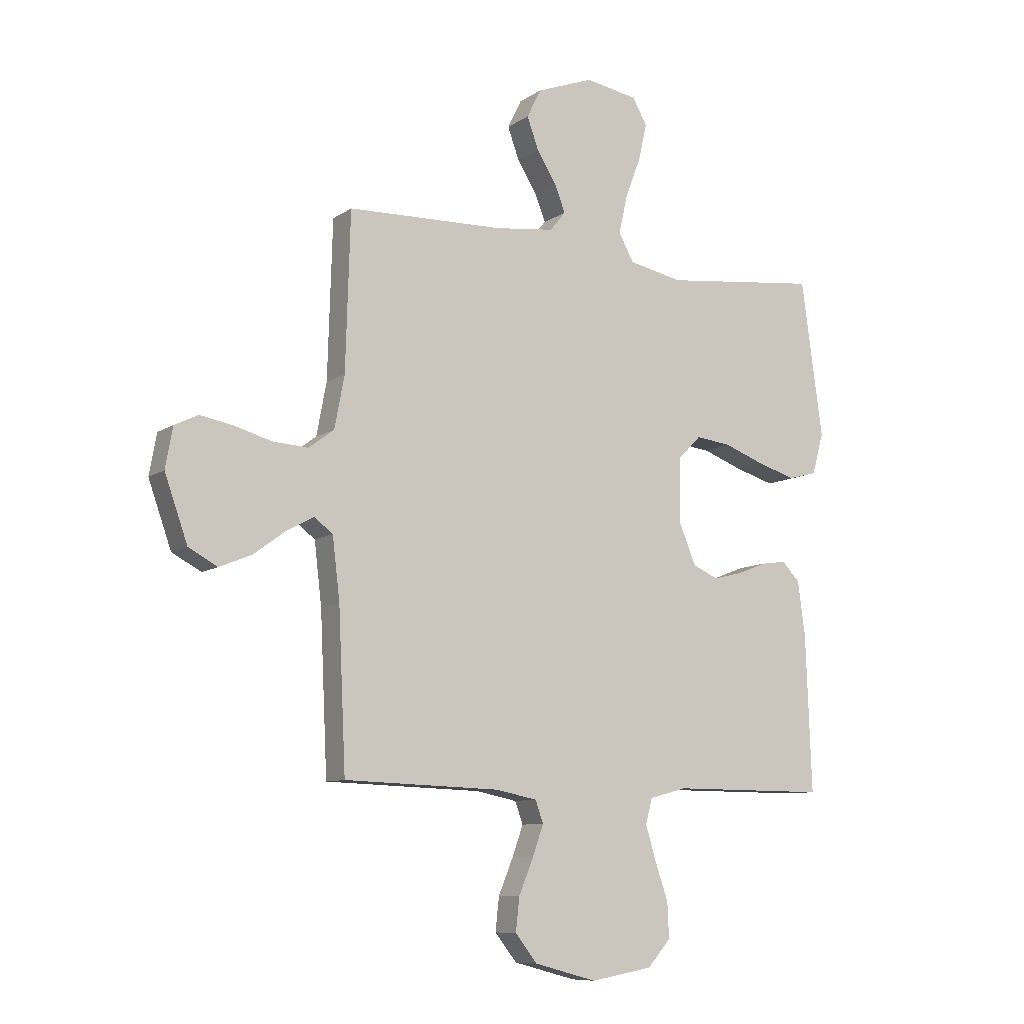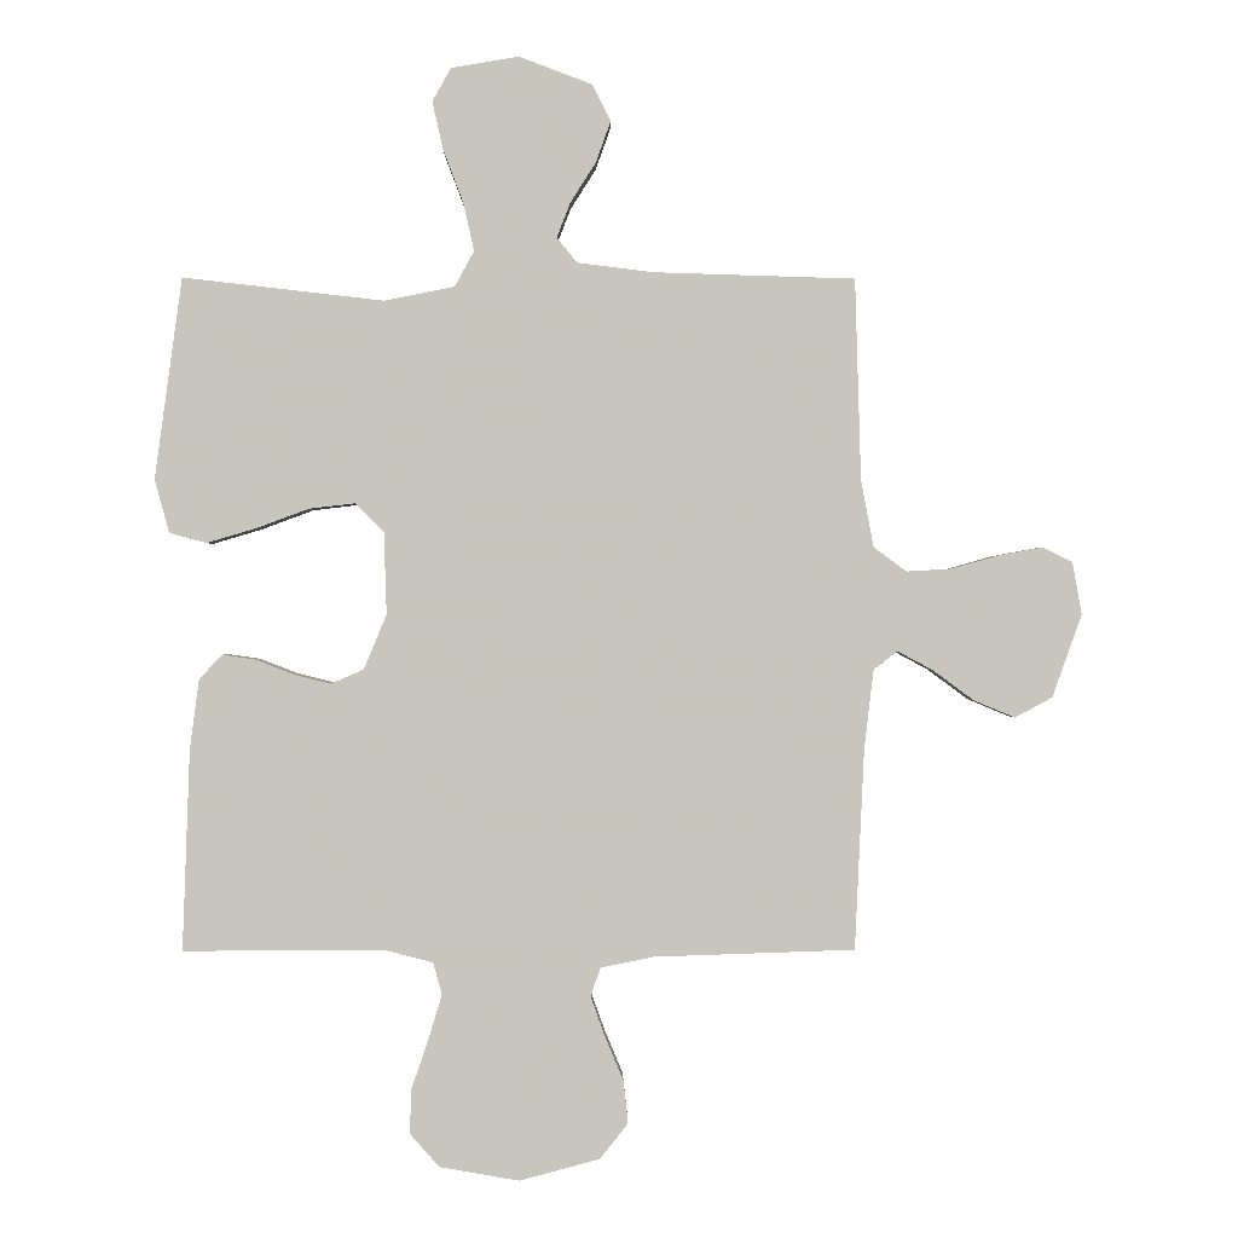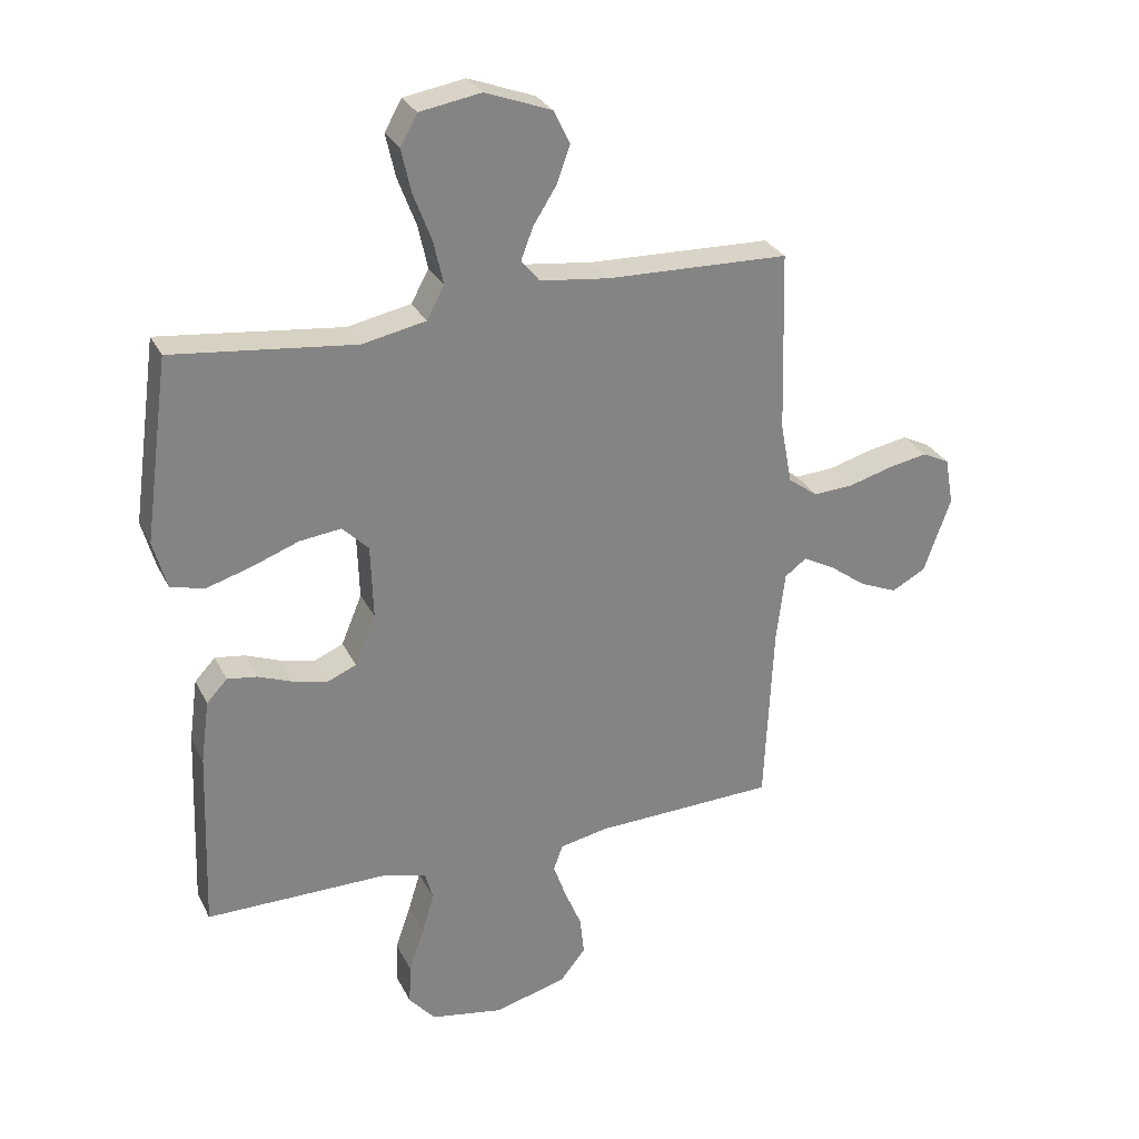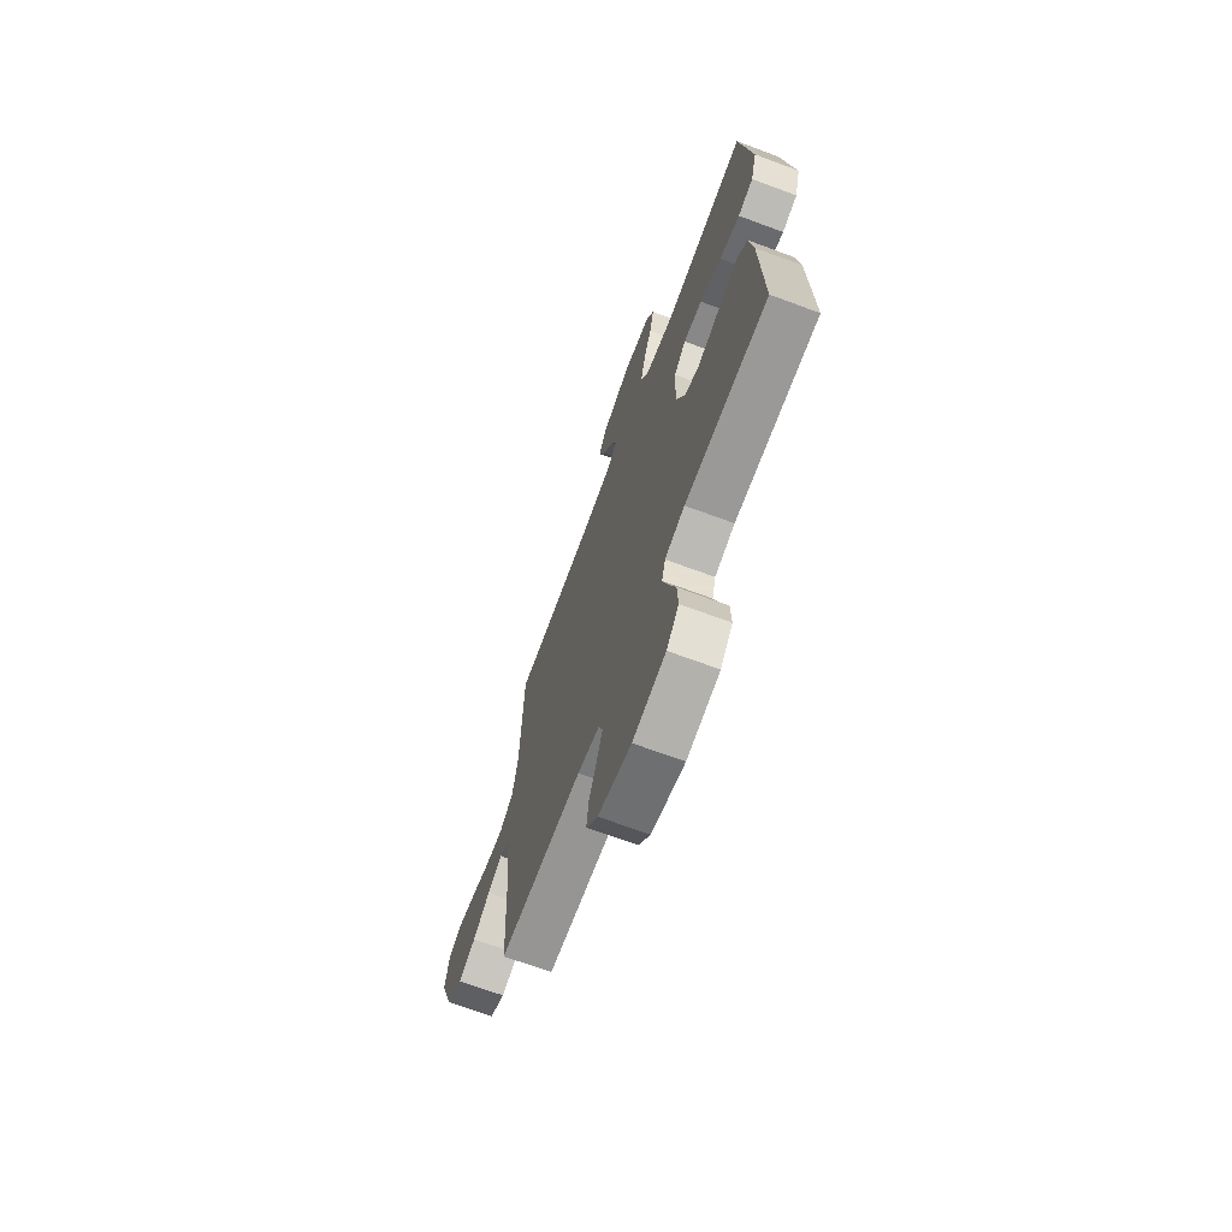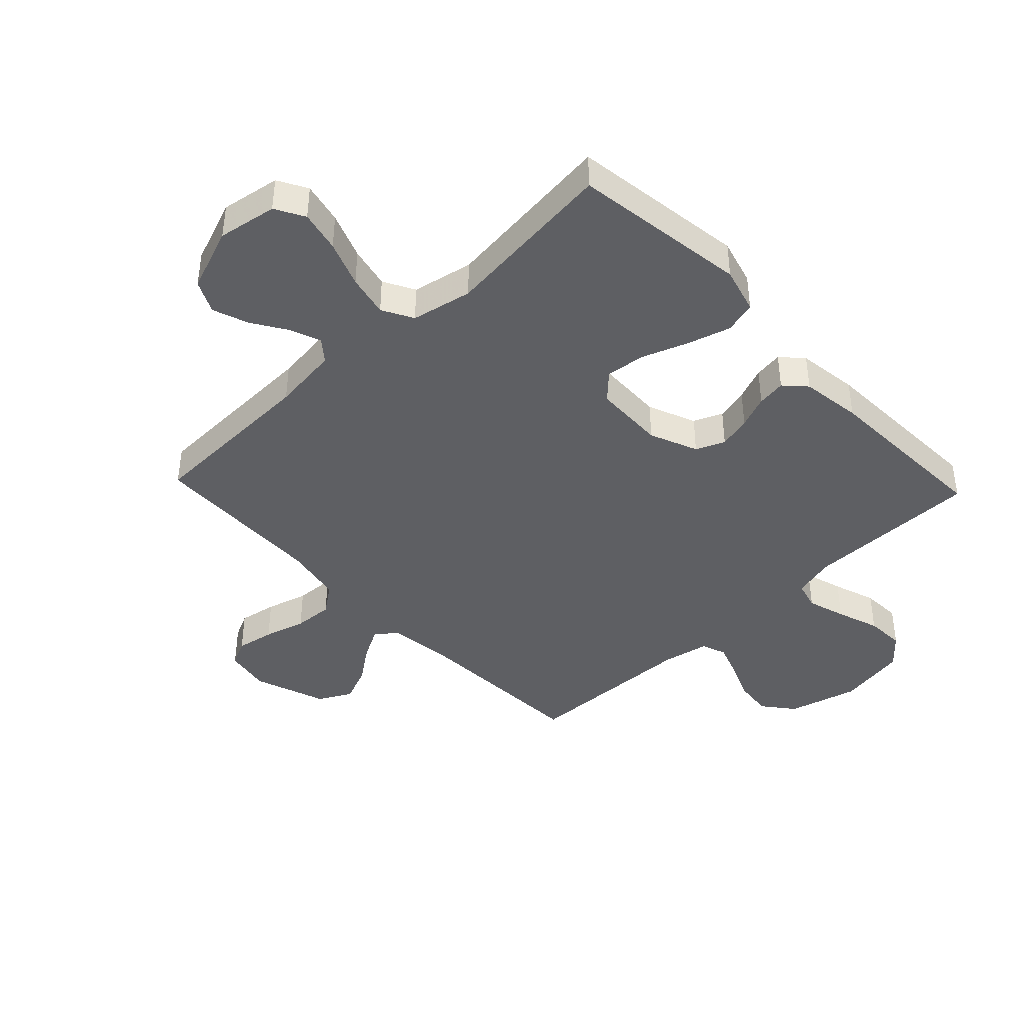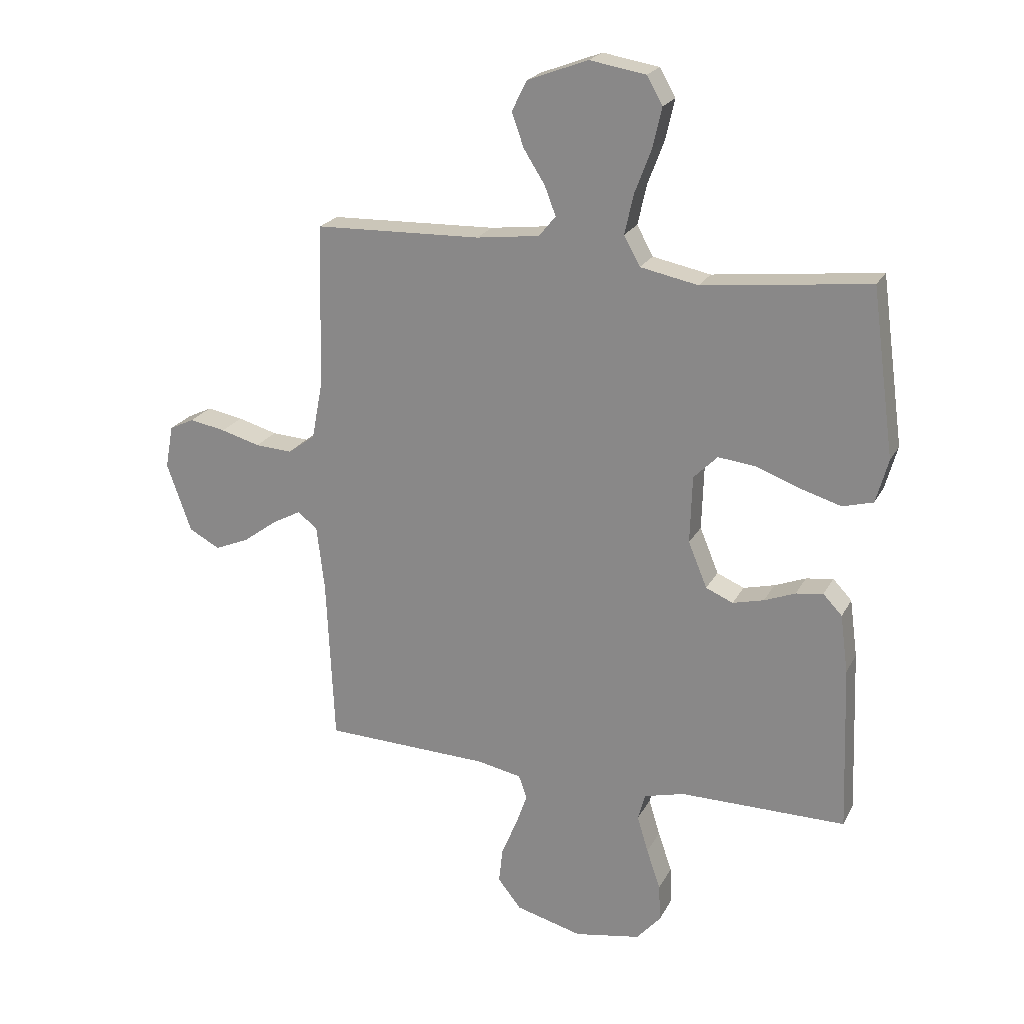
<metadata>
{"format":"obj","ext":"obj","renderer":"f3d","projection":"perspective","resolution":1024,"background":"white","views":[{"elev":-9.2,"azim":-31.0,"up":"+Z"},{"elev":0.2,"azim":179.1,"up":"+Z"},{"elev":28.9,"azim":157.7,"up":"+Z"},{"elev":-69.3,"azim":69.6,"up":"+Z"},{"elev":-41.7,"azim":43.5,"up":"+Y"},{"elev":21.9,"azim":21.3,"up":"+Z"}]}
</metadata>
<code>
v -0.5 0.07 -0.5
v -0.514 0.07 -0.2
v -0.528 0.07 -0.082
v -0.564 0.07 -0.055
v -0.616 0.07 -0.083
v -0.677 0.07 -0.128
v -0.739 0.07 -0.154
v -0.795 0.07 -0.124
v -0.839 0.07 0
v -0.825 0.07 0.078
v -0.78 0.07 0.1
v -0.715 0.07 0.088
v -0.644 0.07 0.068
v -0.577 0.07 0.064
v -0.528 0.07 0.1
v -0.509 0.07 0.2
v -0.5 0.07 0.5
v -0.2 0.07 0.509
v -0.086 0.07 0.523
v -0.056 0.07 0.56
v -0.076 0.07 0.612
v -0.114 0.07 0.672
v -0.136 0.07 0.733
v -0.109 0.07 0.788
v 0 0.07 0.829
v 0.101 0.07 0.812
v 0.129 0.07 0.762
v 0.113 0.07 0.691
v 0.083 0.07 0.612
v 0.067 0.07 0.54
v 0.096 0.07 0.487
v 0.2 0.07 0.466
v 0.5 0.07 0.5
v 0.541 0.07 0.2
v 0.519 0.07 0.121
v 0.464 0.07 0.106
v 0.39 0.07 0.128
v 0.312 0.07 0.157
v 0.244 0.07 0.165
v 0.201 0.07 0.122
v 0.197 0.07 0
v 0.231 0.07 -0.082
v 0.28 0.07 -0.103
v 0.336 0.07 -0.089
v 0.392 0.07 -0.067
v 0.441 0.07 -0.06
v 0.475 0.07 -0.096
v 0.489 0.07 -0.2
v 0.5 0.07 -0.5
v 0.2 0.07 -0.499
v 0.128 0.07 -0.518
v 0.115 0.07 -0.566
v 0.135 0.07 -0.632
v 0.16 0.07 -0.705
v 0.163 0.07 -0.772
v 0.119 0.07 -0.822
v 0 0.07 -0.843
v -0.12 0.07 -0.811
v -0.162 0.07 -0.758
v -0.155 0.07 -0.694
v -0.127 0.07 -0.627
v -0.106 0.07 -0.568
v -0.121 0.07 -0.526
v -0.2 0.07 -0.51
v -0.5 0 -0.5
v -0.514 0 -0.2
v -0.528 0 -0.082
v -0.564 0 -0.055
v -0.616 0 -0.083
v -0.677 0 -0.128
v -0.739 0 -0.154
v -0.795 0 -0.124
v -0.839 0 0
v -0.825 0 0.078
v -0.78 0 0.1
v -0.715 0 0.088
v -0.644 0 0.068
v -0.577 0 0.064
v -0.528 0 0.1
v -0.509 0 0.2
v -0.5 0 0.5
v -0.2 0 0.509
v -0.086 0 0.523
v -0.056 0 0.56
v -0.076 0 0.612
v -0.114 0 0.672
v -0.136 0 0.733
v -0.109 0 0.788
v 0 0 0.829
v 0.101 0 0.812
v 0.129 0 0.762
v 0.113 0 0.691
v 0.083 0 0.612
v 0.067 0 0.54
v 0.096 0 0.487
v 0.2 0 0.466
v 0.5 0 0.5
v 0.541 0 0.2
v 0.519 0 0.121
v 0.464 0 0.106
v 0.39 0 0.128
v 0.312 0 0.157
v 0.244 0 0.165
v 0.201 0 0.122
v 0.197 0 0
v 0.231 0 -0.082
v 0.28 0 -0.103
v 0.336 0 -0.089
v 0.392 0 -0.067
v 0.441 0 -0.06
v 0.475 0 -0.096
v 0.489 0 -0.2
v 0.5 0 -0.5
v 0.2 0 -0.499
v 0.128 0 -0.518
v 0.115 0 -0.566
v 0.135 0 -0.632
v 0.16 0 -0.705
v 0.163 0 -0.772
v 0.119 0 -0.822
v 0 0 -0.843
v -0.12 0 -0.811
v -0.162 0 -0.758
v -0.155 0 -0.694
v -0.127 0 -0.627
v -0.106 0 -0.568
v -0.121 0 -0.526
v -0.2 0 -0.51
f 59 60 61
f 58 59 61
f 57 58 61
f 56 57 61
f 55 56 61
f 54 55 61
f 53 54 61
f 52 53 61 62
f 51 52 62 63
f 48 49 50
f 47 48 50
f 46 47 50
f 45 46 50
f 44 45 50
f 51 63 64
f 50 51 64
f 44 50 64
f 43 44 64
f 36 37 38
f 35 36 38
f 34 35 38
f 33 34 38
f 32 33 38
f 31 32 38 39
f 30 31 39 40
f 27 28 29
f 26 27 29
f 25 26 29
f 24 25 29
f 23 24 29
f 22 23 29
f 21 22 29
f 20 21 29 30
f 30 40 41
f 20 30 41
f 19 20 41
f 16 17 18
f 19 41 42
f 18 19 42
f 16 18 42
f 15 16 42
f 11 12 13
f 10 11 13
f 9 10 13
f 8 9 13
f 7 8 13
f 6 7 13
f 5 6 13
f 4 5 13 14
f 64 1 2
f 43 64 2
f 42 43 2
f 15 42 2
f 3 4 14 15
f 2 3 15
f 125 124 123
f 125 123 122
f 125 122 121
f 125 121 120
f 125 120 119
f 125 119 118
f 125 118 117
f 126 125 117 116
f 127 126 116 115
f 114 113 112
f 114 112 111
f 114 111 110
f 114 110 109
f 114 109 108
f 128 127 115
f 128 115 114
f 128 114 108
f 128 108 107
f 102 101 100
f 102 100 99
f 102 99 98
f 102 98 97
f 102 97 96
f 103 102 96 95
f 104 103 95 94
f 93 92 91
f 93 91 90
f 93 90 89
f 93 89 88
f 93 88 87
f 93 87 86
f 93 86 85
f 94 93 85 84
f 105 104 94
f 105 94 84
f 105 84 83
f 82 81 80
f 106 105 83
f 106 83 82
f 106 82 80
f 106 80 79
f 77 76 75
f 77 75 74
f 77 74 73
f 77 73 72
f 77 72 71
f 77 71 70
f 77 70 69
f 78 77 69 68
f 66 65 128
f 66 128 107
f 66 107 106
f 66 106 79
f 79 78 68 67
f 79 67 66
f 1 65 66 2
f 2 66 67 3
f 3 67 68 4
f 4 68 69 5
f 5 69 70 6
f 6 70 71 7
f 7 71 72 8
f 8 72 73 9
f 9 73 74 10
f 10 74 75 11
f 11 75 76 12
f 12 76 77 13
f 13 77 78 14
f 14 78 79 15
f 15 79 80 16
f 16 80 81 17
f 17 81 82 18
f 18 82 83 19
f 19 83 84 20
f 20 84 85 21
f 21 85 86 22
f 22 86 87 23
f 23 87 88 24
f 24 88 89 25
f 25 89 90 26
f 26 90 91 27
f 27 91 92 28
f 28 92 93 29
f 29 93 94 30
f 30 94 95 31
f 31 95 96 32
f 32 96 97 33
f 33 97 98 34
f 34 98 99 35
f 35 99 100 36
f 36 100 101 37
f 37 101 102 38
f 38 102 103 39
f 39 103 104 40
f 40 104 105 41
f 41 105 106 42
f 42 106 107 43
f 43 107 108 44
f 44 108 109 45
f 45 109 110 46
f 46 110 111 47
f 47 111 112 48
f 48 112 113 49
f 49 113 114 50
f 50 114 115 51
f 51 115 116 52
f 52 116 117 53
f 53 117 118 54
f 54 118 119 55
f 55 119 120 56
f 56 120 121 57
f 57 121 122 58
f 58 122 123 59
f 59 123 124 60
f 60 124 125 61
f 61 125 126 62
f 62 126 127 63
f 63 127 128 64
f 64 128 65 1

</code>
